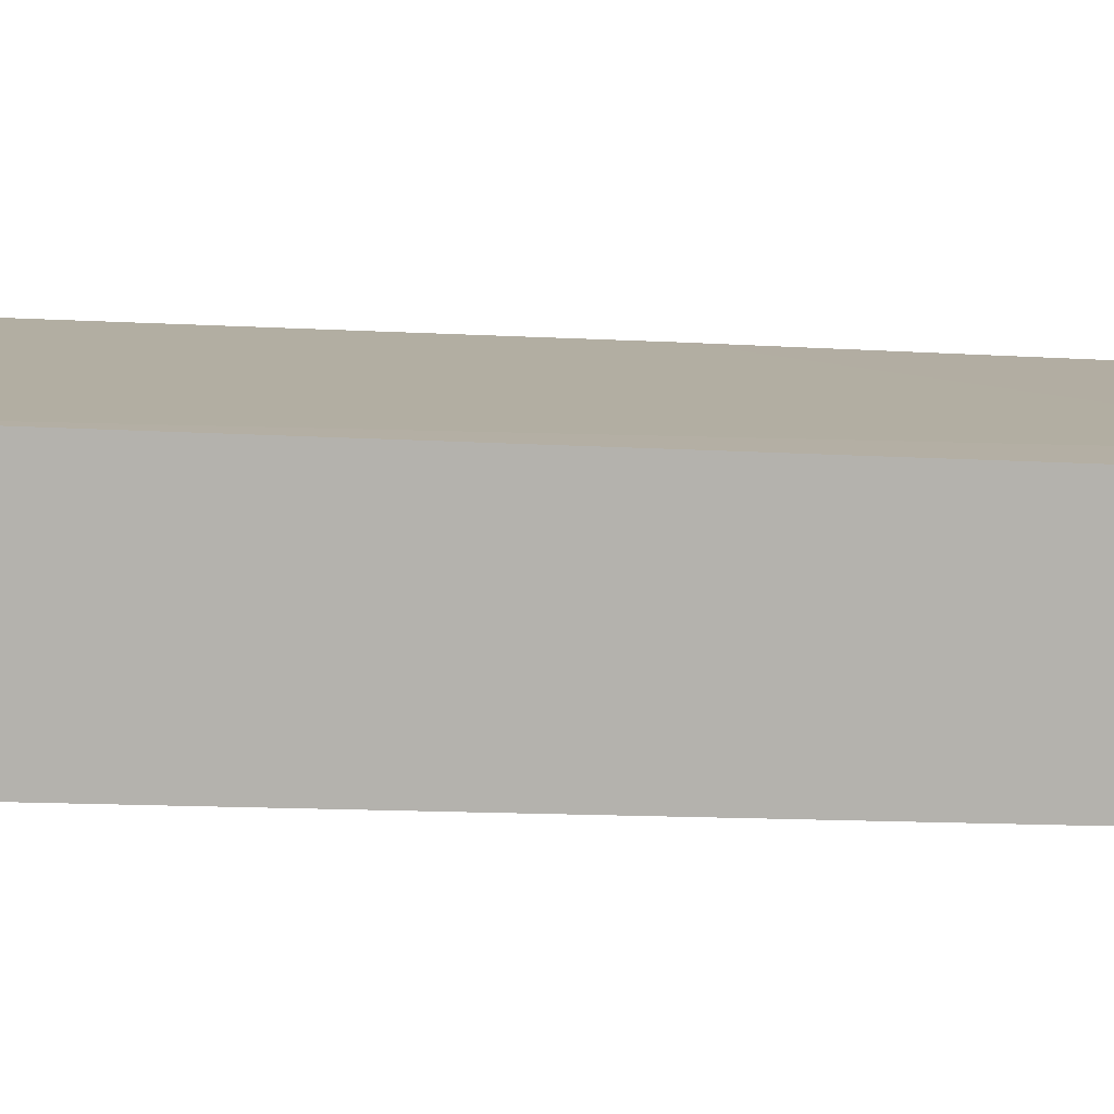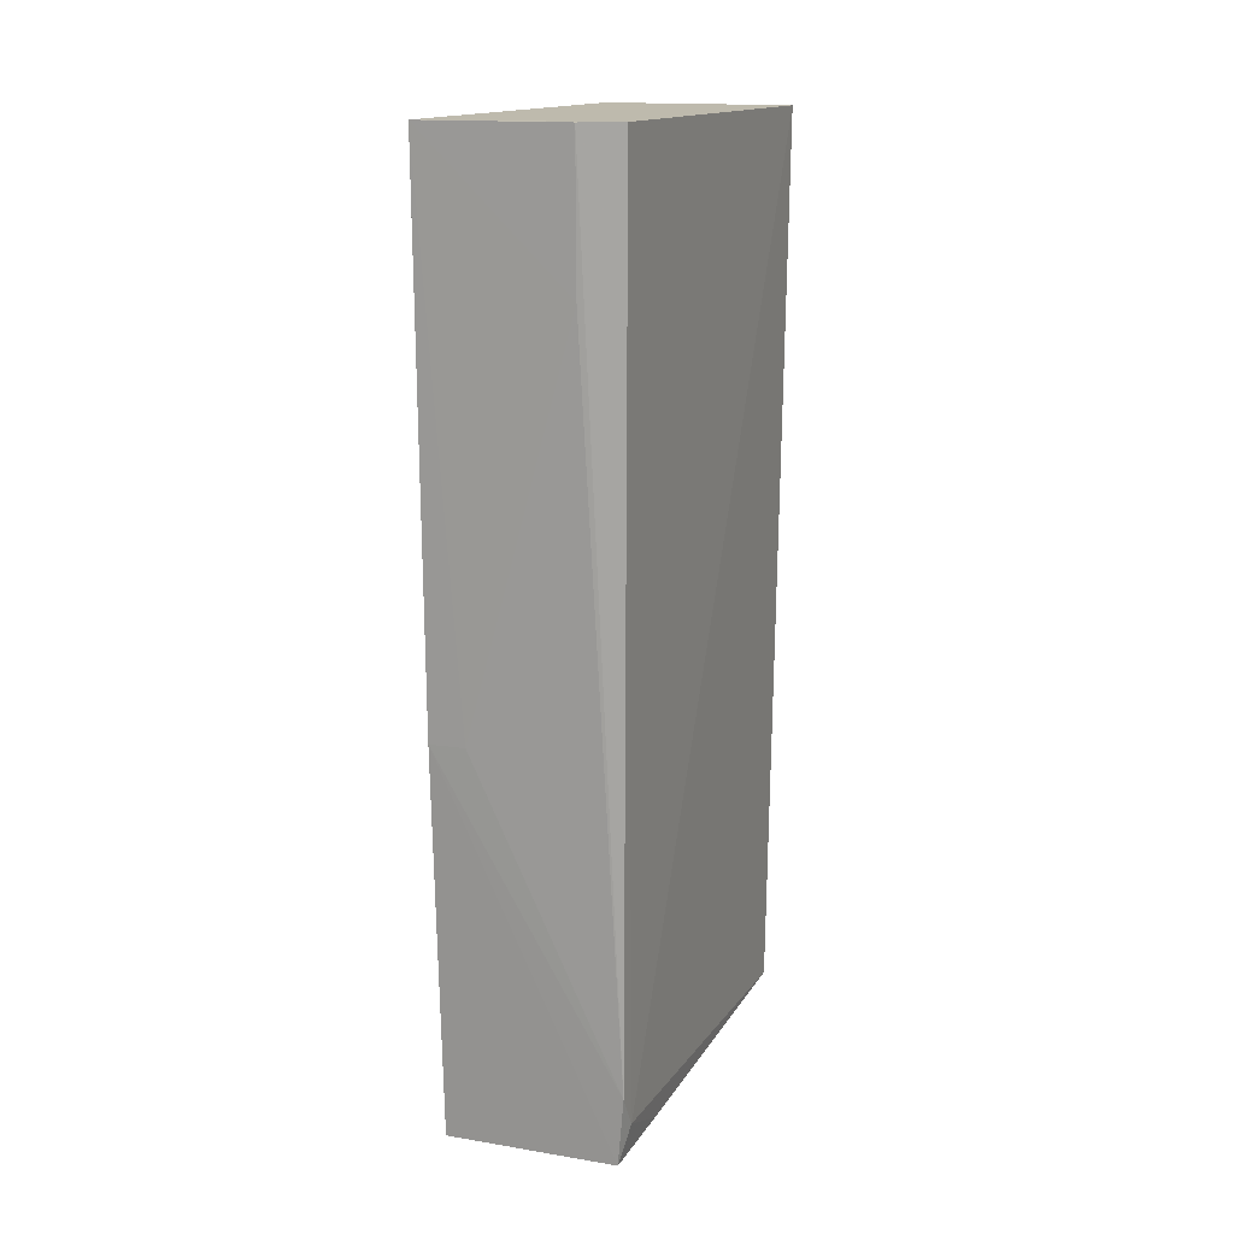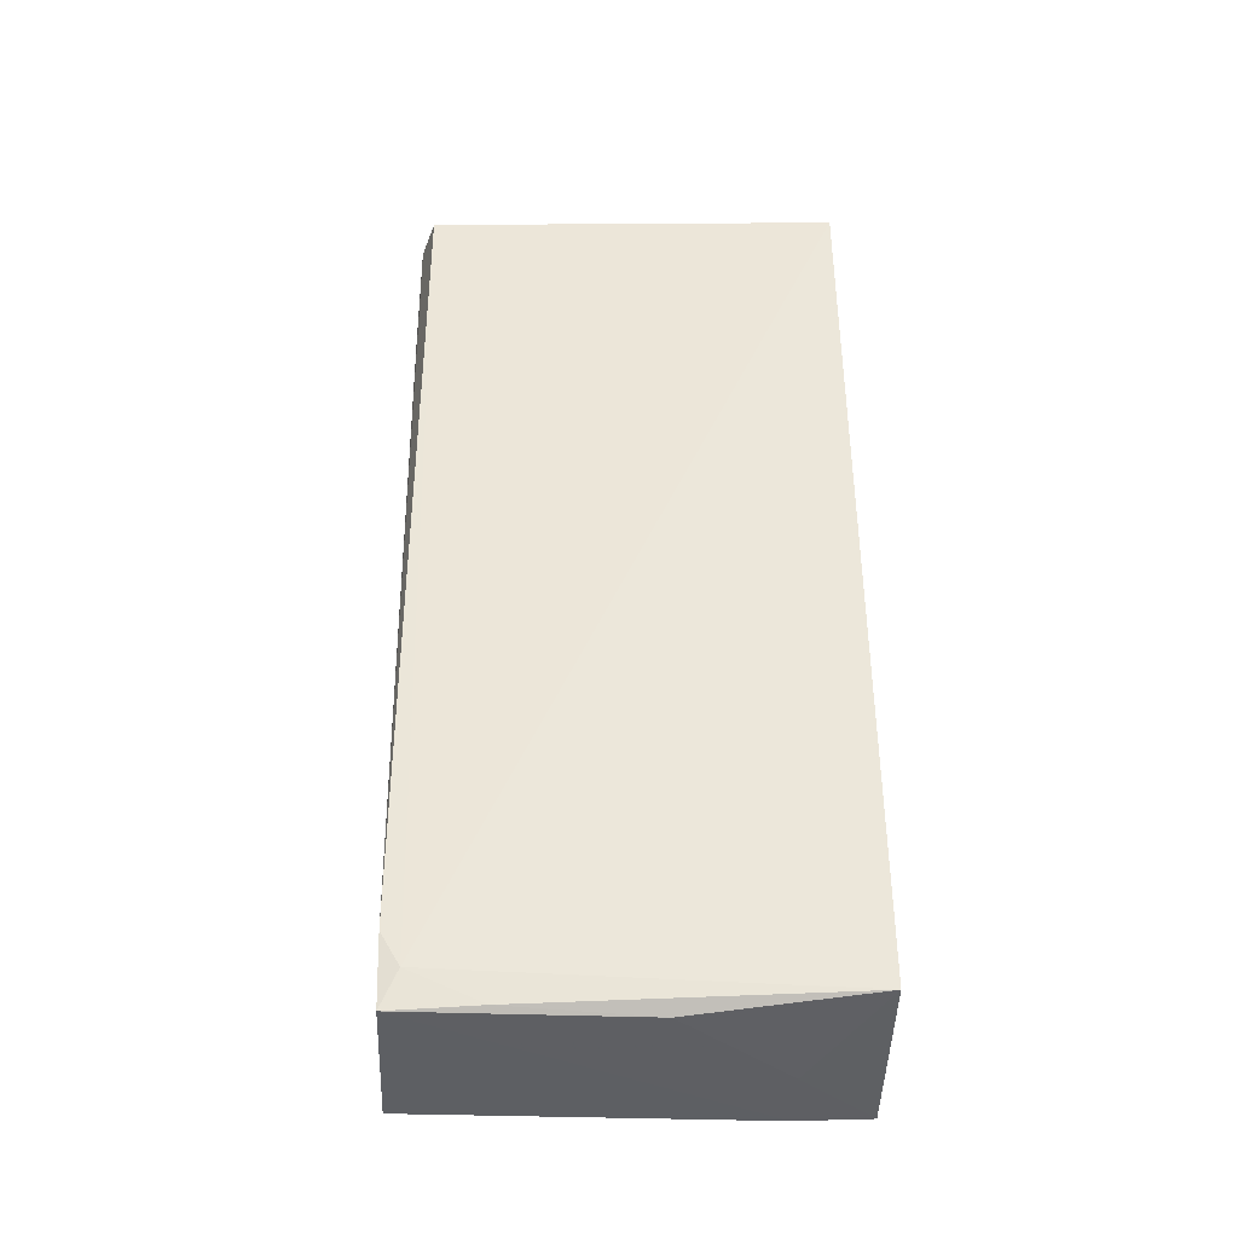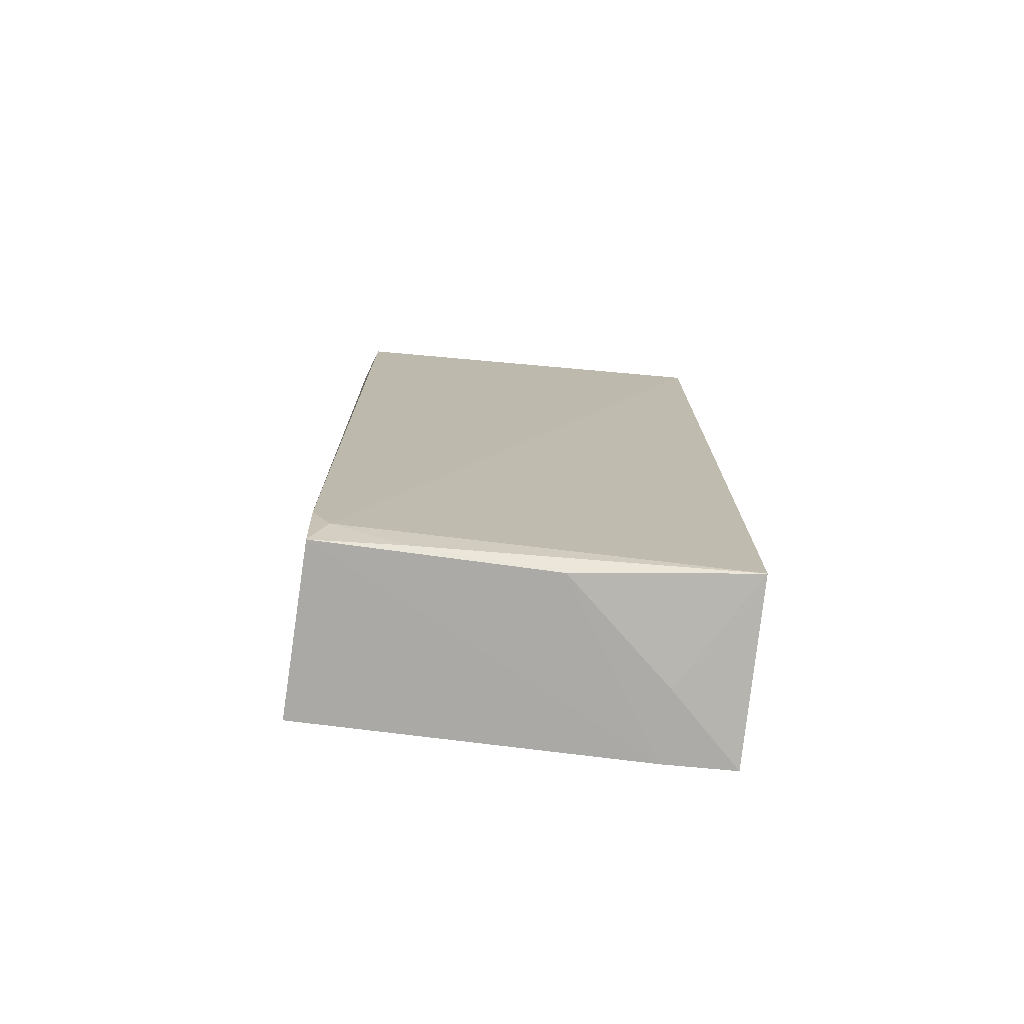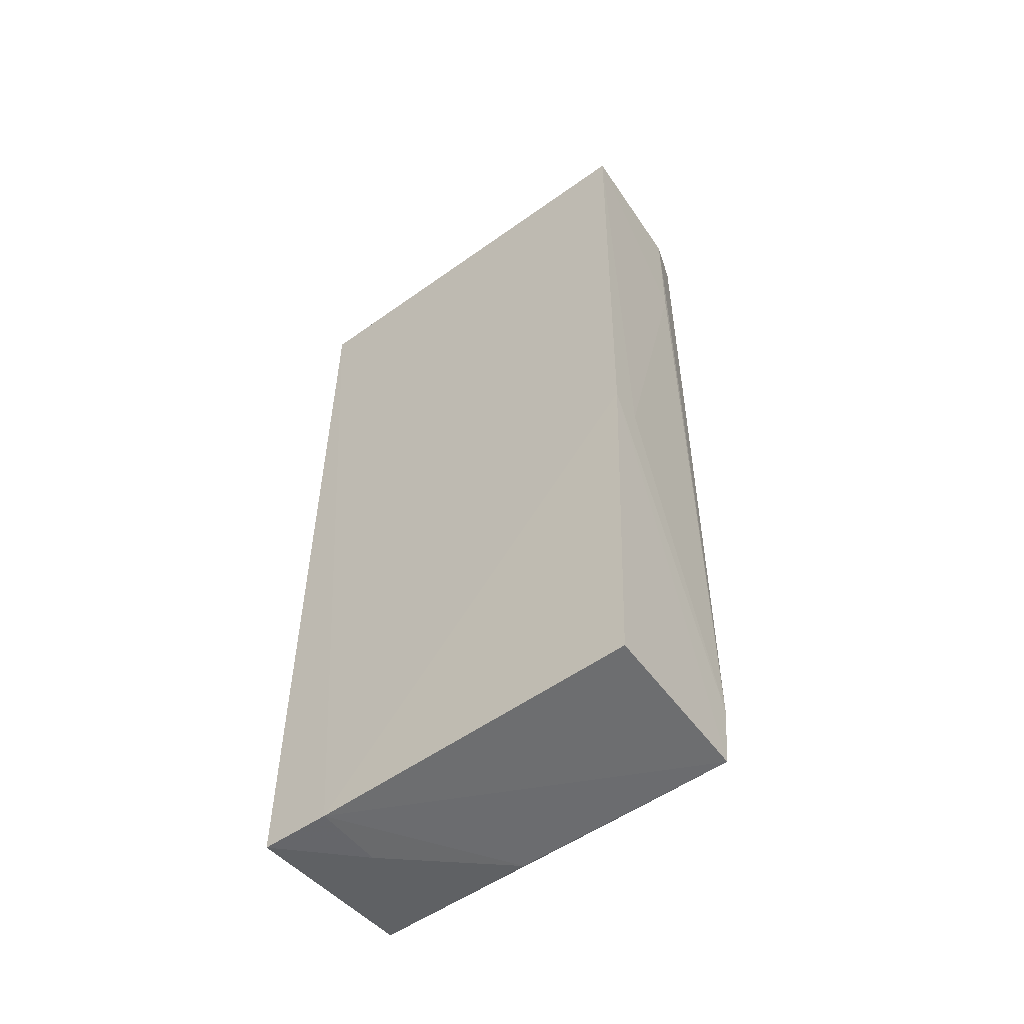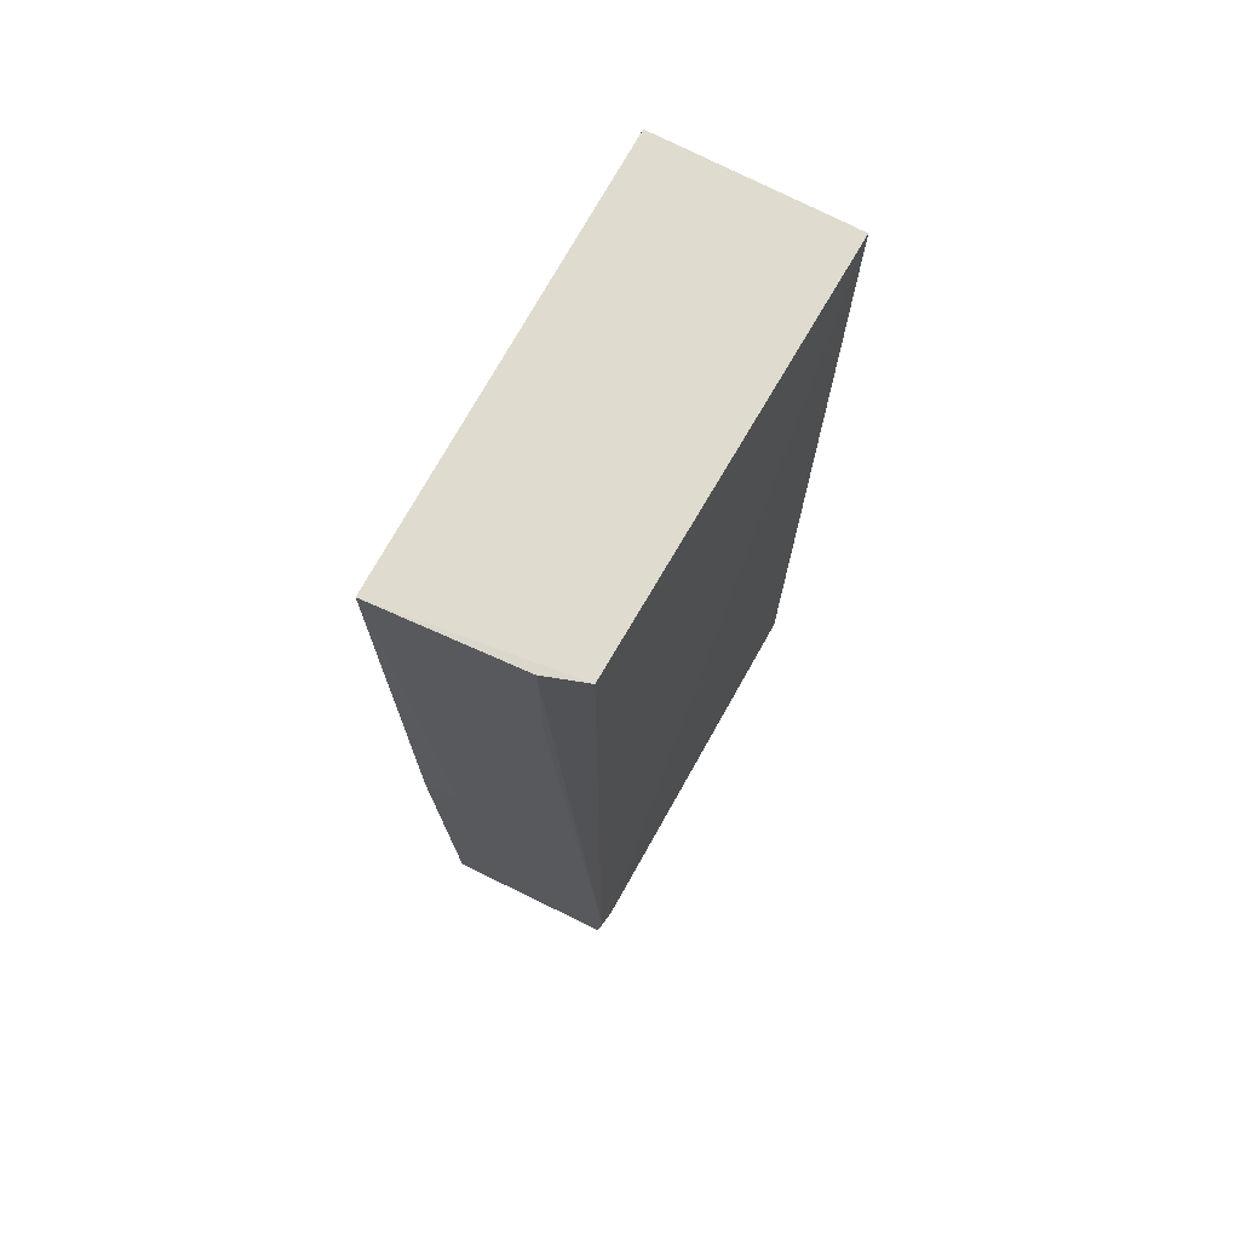
<metadata>
{"format":"obj","ext":"obj","renderer":"f3d","projection":"perspective","resolution":1024,"background":"white","views":[{"elev":-79.7,"azim":88.0,"up":"+Y"},{"elev":15.5,"azim":-159.1,"up":"+Z"},{"elev":-40.0,"azim":-91.3,"up":"+Z"},{"elev":-75.4,"azim":-96.9,"up":"+Z"},{"elev":-53.9,"azim":127.1,"up":"+Z"},{"elev":70.5,"azim":-152.0,"up":"+Z"}]}
</metadata>
<code>
v -0.03132 0.02001 0.06156
v -0.03141 -0.008411 0.06153
v -0.03135 -0.003681 0.00112
v -0.04241 0.01814 0.001316
v -0.04398 -0.008392 0.06151
v -0.03136 0.01849 0.001304
v -0.04312 0.01853 0.06157
v -0.03141 -0.008404 0.001275
v -0.0313 0.01947 0.02669
v -0.04053 0.01941 0.06155
v -0.04287 0.01706 0.003619
v -0.04223 0.003238 0.00124
v -0.04283 0.01829 0.005796
v -0.04052 0.0193 0.05229
v -0.03599 -0.003717 0.001194
v -0.04325 -0.008367 0.002416
v -0.03359 0.01935 0.0267
v -0.04266 0.01246 0.001611
f 1 2 3
f 6 3 4
f 7 5 2
f 7 2 1
f 8 3 2
f 8 2 5
f 9 1 3
f 9 3 6
f 9 6 4
f 10 7 1
f 11 5 7
f 12 4 3
f 13 7 10
f 13 11 7
f 13 4 11
f 13 9 4
f 14 10 1
f 14 13 10
f 15 12 3
f 15 3 8
f 16 5 11
f 16 12 15
f 16 15 8
f 16 8 5
f 17 14 1
f 17 1 9
f 17 9 13
f 17 13 14
f 18 16 11
f 18 11 4
f 18 4 12
f 18 12 16

</code>
